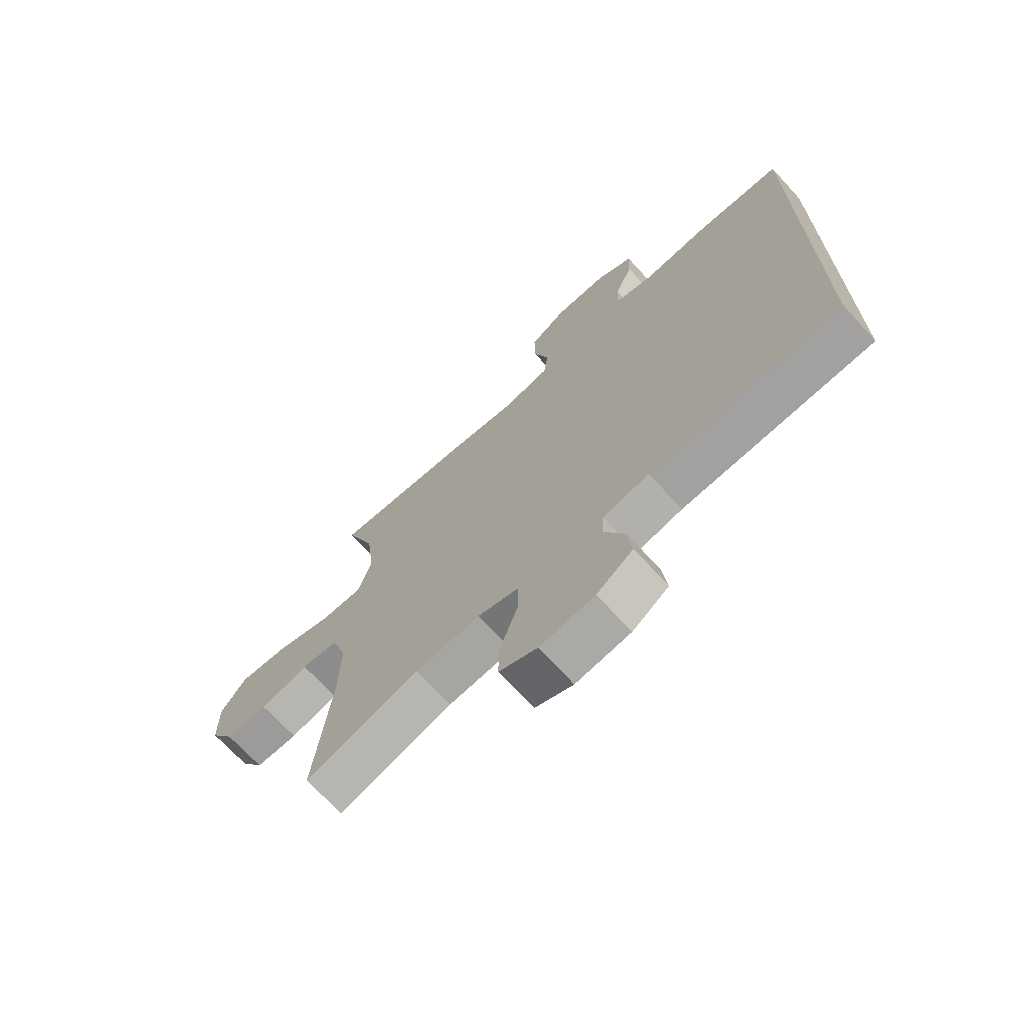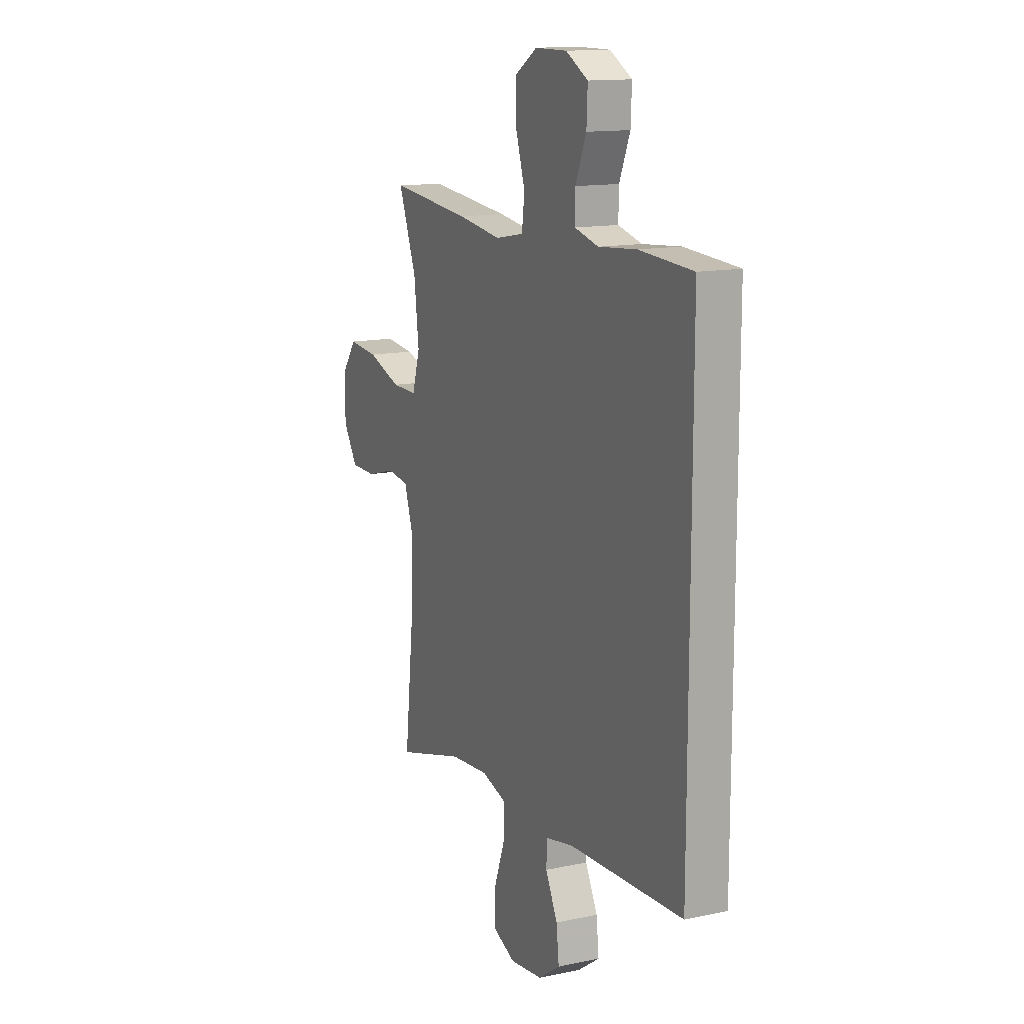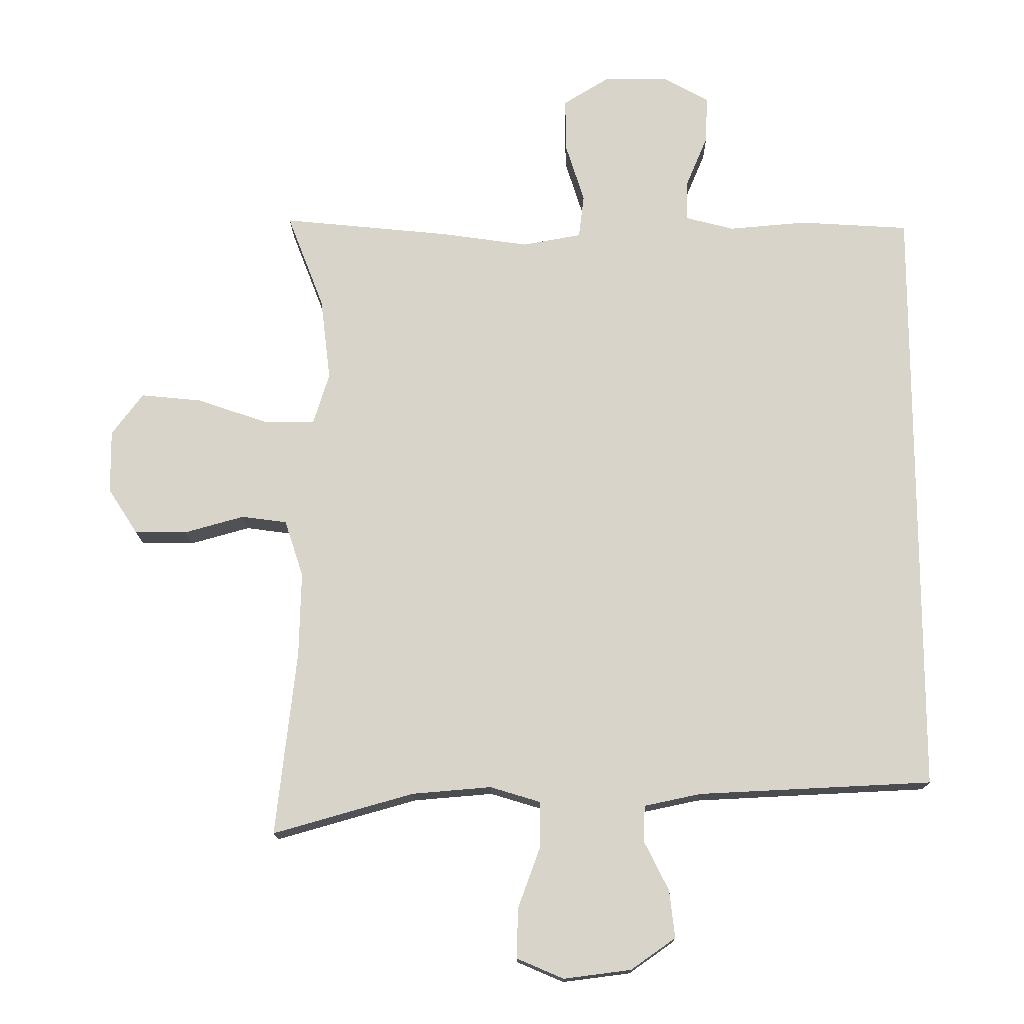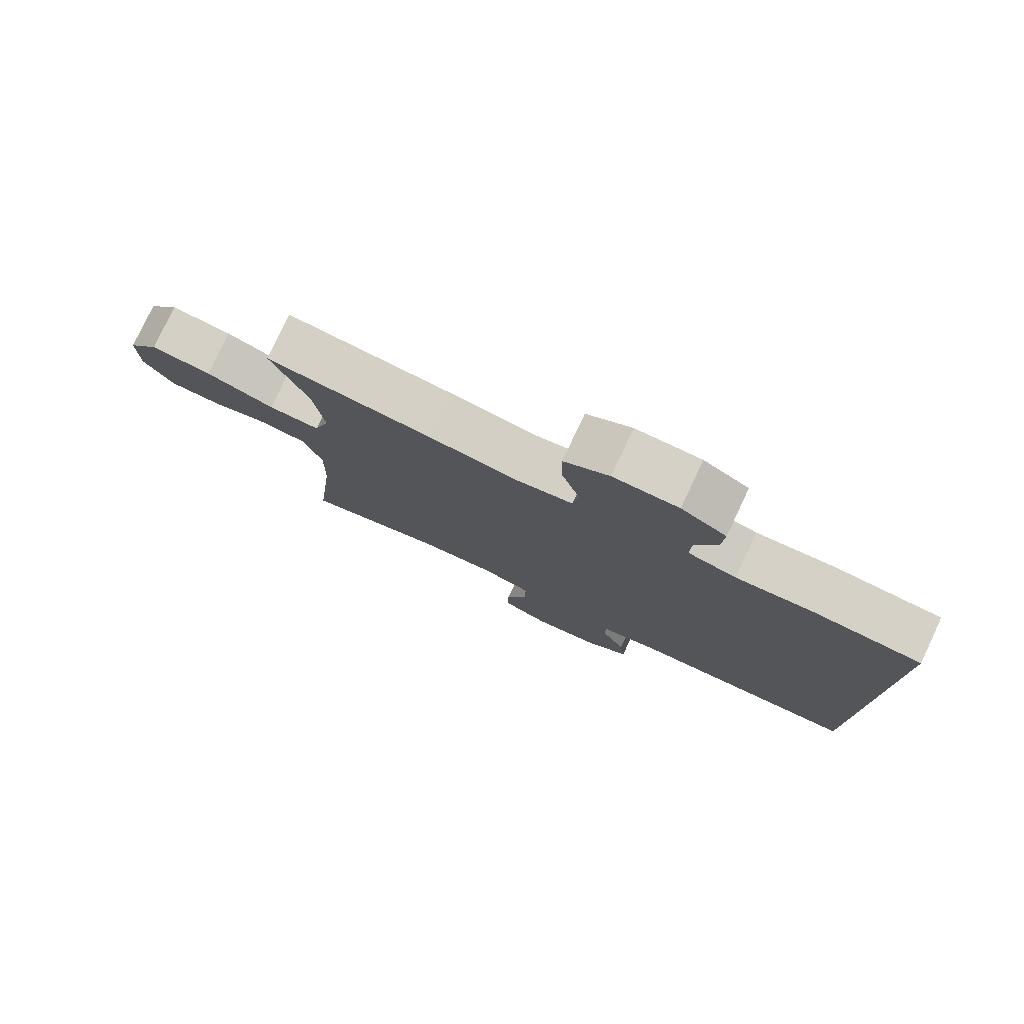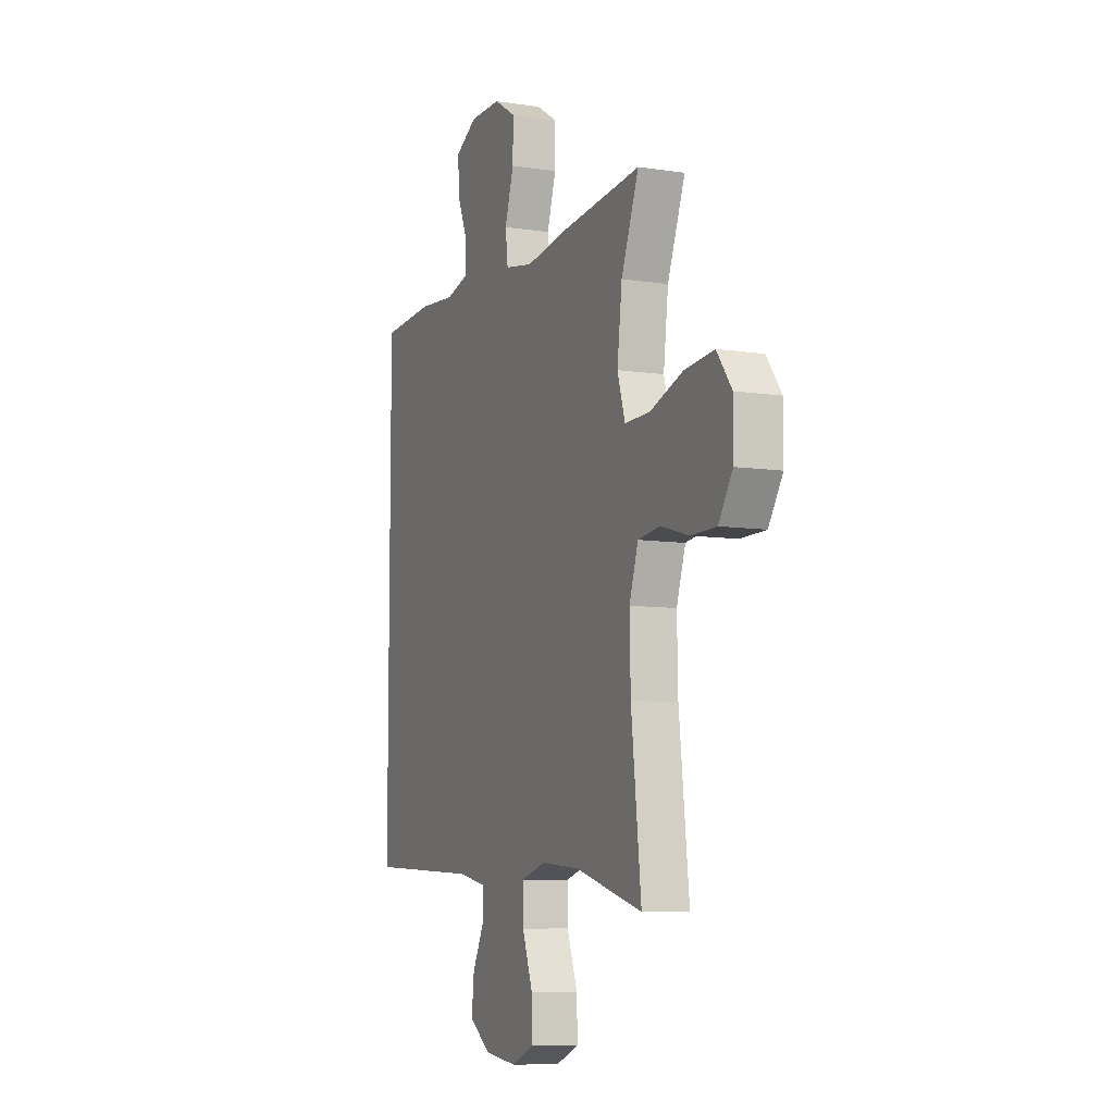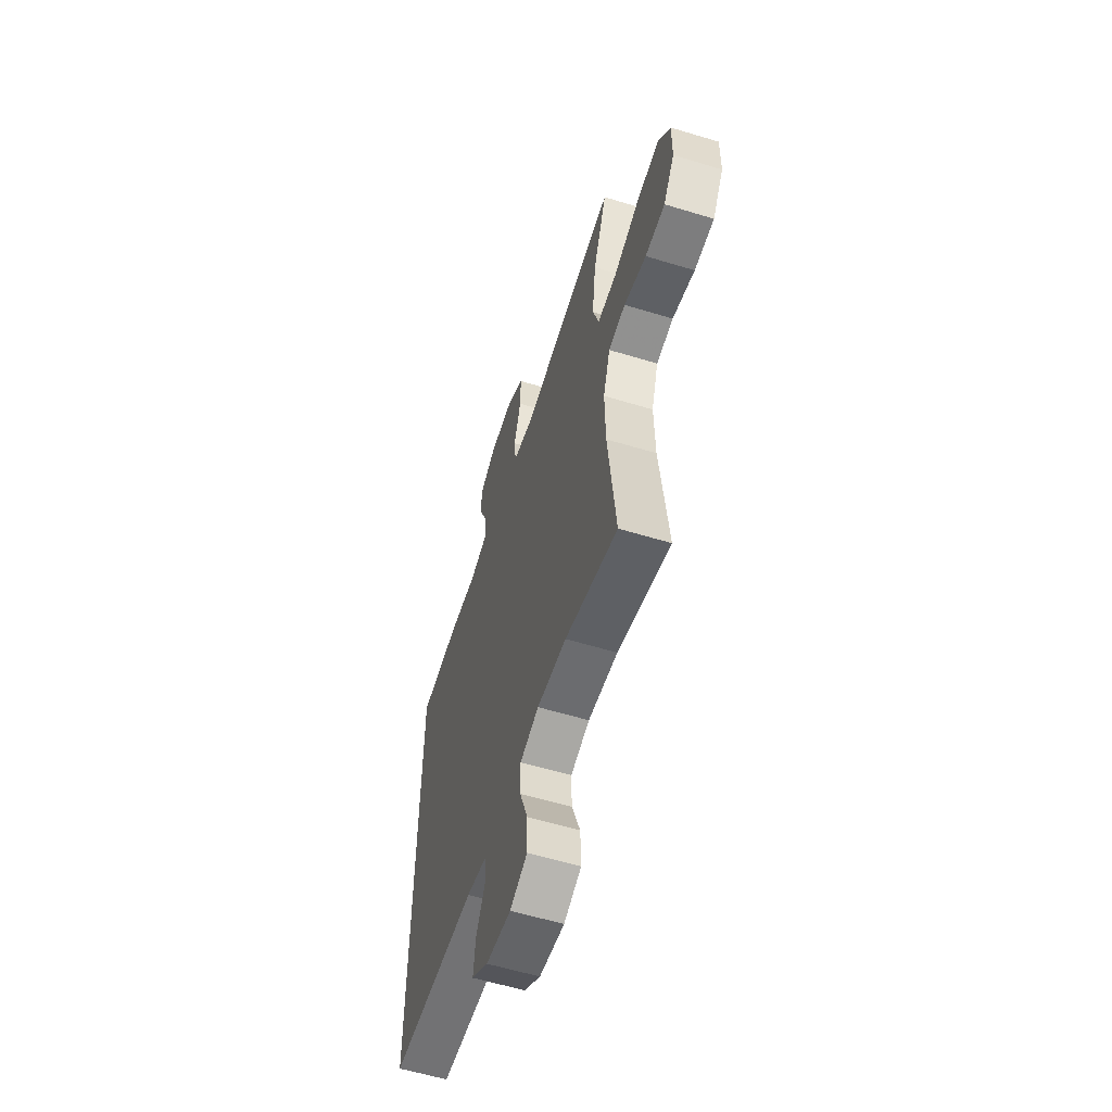
<metadata>
{"format":"obj","ext":"obj","renderer":"f3d","projection":"perspective","resolution":1024,"background":"white","views":[{"elev":-70.2,"azim":42.5,"up":"+Z"},{"elev":13.8,"azim":64.8,"up":"+Z"},{"elev":-15.2,"azim":0.7,"up":"+Z"},{"elev":78.8,"azim":25.3,"up":"+Z"},{"elev":-8.0,"azim":-113.1,"up":"+Z"},{"elev":-58.4,"azim":-107.5,"up":"+Z"}]}
</metadata>
<code>
v -0.5 0.07 -0.5
v -0.469 0.07 -0.222
v -0.466 0.07 -0.095
v -0.494 0.07 -0.01
v -0.562 0.07 -0.001
v -0.651 0.07 -0.026
v -0.73 0.07 -0.025
v -0.774 0.07 0.043
v -0.775 0.07 0.138
v -0.728 0.07 0.201
v -0.636 0.07 0.192
v -0.532 0.07 0.156
v -0.454 0.07 0.155
v -0.43 0.07 0.233
v -0.445 0.07 0.357
v -0.5 0.07 0.5
v -0.249 0.07 0.475
v -0.116 0.07 0.456
v -0.028 0.07 0.472
v -0.02 0.07 0.537
v -0.048 0.07 0.626
v -0.049 0.07 0.706
v 0.019 0.07 0.748
v 0.117 0.07 0.748
v 0.185 0.07 0.71
v 0.182 0.07 0.639
v 0.149 0.07 0.56
v 0.148 0.07 0.501
v 0.221 0.07 0.482
v 0.337 0.07 0.492
v 0.5 0.07 0.482
v 0.5 0.07 -0.424
v 0.15 0.07 -0.441
v 0.065 0.07 -0.459
v 0.063 0.07 -0.513
v 0.1 0.07 -0.587
v 0.108 0.07 -0.658
v 0.041 0.07 -0.705
v -0.06 0.07 -0.718
v -0.13 0.07 -0.688
v -0.128 0.07 -0.613
v -0.095 0.07 -0.523
v -0.094 0.07 -0.453
v -0.17 0.07 -0.43
v -0.289 0.07 -0.44
v -0.5 0 -0.5
v -0.469 0 -0.222
v -0.466 0 -0.095
v -0.494 0 -0.01
v -0.562 0 -0.001
v -0.651 0 -0.026
v -0.73 0 -0.025
v -0.774 0 0.043
v -0.775 0 0.138
v -0.728 0 0.201
v -0.636 0 0.192
v -0.532 0 0.156
v -0.454 0 0.155
v -0.43 0 0.233
v -0.445 0 0.357
v -0.5 0 0.5
v -0.249 0 0.475
v -0.116 0 0.456
v -0.028 0 0.472
v -0.02 0 0.537
v -0.048 0 0.626
v -0.049 0 0.706
v 0.019 0 0.748
v 0.117 0 0.748
v 0.185 0 0.71
v 0.182 0 0.639
v 0.149 0 0.56
v 0.148 0 0.501
v 0.221 0 0.482
v 0.337 0 0.492
v 0.5 0 0.482
v 0.5 0 -0.424
v 0.15 0 -0.441
v 0.065 0 -0.459
v 0.063 0 -0.513
v 0.1 0 -0.587
v 0.108 0 -0.658
v 0.041 0 -0.705
v -0.06 0 -0.718
v -0.13 0 -0.688
v -0.128 0 -0.613
v -0.095 0 -0.523
v -0.094 0 -0.453
v -0.17 0 -0.43
v -0.289 0 -0.44
f 40 41 42
f 39 40 42
f 38 39 42
f 37 38 42
f 36 37 42
f 35 36 42
f 34 35 42 43
f 33 34 43 44
f 32 33 44
f 31 32 44
f 30 31 44
f 29 30 44
f 25 26 27
f 24 25 27
f 23 24 27
f 22 23 27
f 21 22 27
f 20 21 27
f 19 20 27 28
f 29 44 45
f 28 29 45
f 19 28 45
f 18 19 45
f 10 11 12
f 9 10 12
f 8 9 12
f 7 8 12
f 6 7 12
f 5 6 12
f 4 5 12 13
f 3 4 13 14
f 45 1 2
f 18 45 2
f 17 18 2
f 15 16 17
f 14 15 17
f 2 3 14 17
f 87 86 85
f 87 85 84
f 87 84 83
f 87 83 82
f 87 82 81
f 87 81 80
f 88 87 80 79
f 89 88 79 78
f 89 78 77
f 89 77 76
f 89 76 75
f 89 75 74
f 72 71 70
f 72 70 69
f 72 69 68
f 72 68 67
f 72 67 66
f 72 66 65
f 73 72 65 64
f 90 89 74
f 90 74 73
f 90 73 64
f 90 64 63
f 57 56 55
f 57 55 54
f 57 54 53
f 57 53 52
f 57 52 51
f 57 51 50
f 58 57 50 49
f 59 58 49 48
f 47 46 90
f 47 90 63
f 47 63 62
f 62 61 60
f 62 60 59
f 62 59 48 47
f 1 46 47 2
f 2 47 48 3
f 3 48 49 4
f 4 49 50 5
f 5 50 51 6
f 6 51 52 7
f 7 52 53 8
f 8 53 54 9
f 9 54 55 10
f 10 55 56 11
f 11 56 57 12
f 12 57 58 13
f 13 58 59 14
f 14 59 60 15
f 15 60 61 16
f 16 61 62 17
f 17 62 63 18
f 18 63 64 19
f 19 64 65 20
f 20 65 66 21
f 21 66 67 22
f 22 67 68 23
f 23 68 69 24
f 24 69 70 25
f 25 70 71 26
f 26 71 72 27
f 27 72 73 28
f 28 73 74 29
f 29 74 75 30
f 30 75 76 31
f 31 76 77 32
f 32 77 78 33
f 33 78 79 34
f 34 79 80 35
f 35 80 81 36
f 36 81 82 37
f 37 82 83 38
f 38 83 84 39
f 39 84 85 40
f 40 85 86 41
f 41 86 87 42
f 42 87 88 43
f 43 88 89 44
f 44 89 90 45
f 45 90 46 1

</code>
